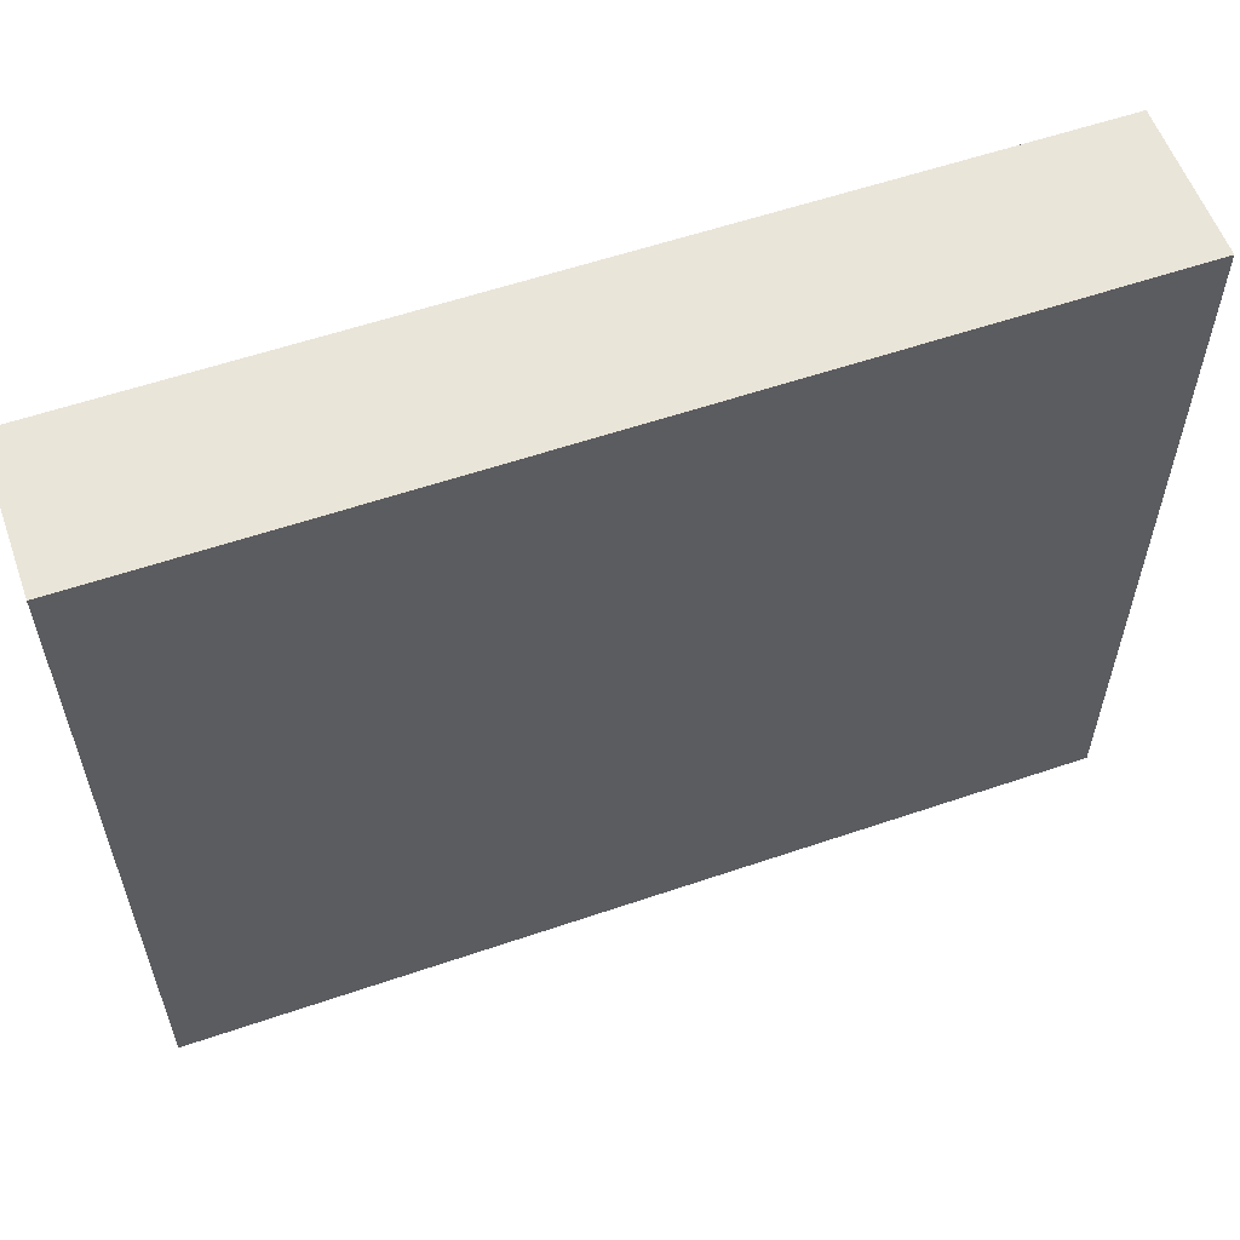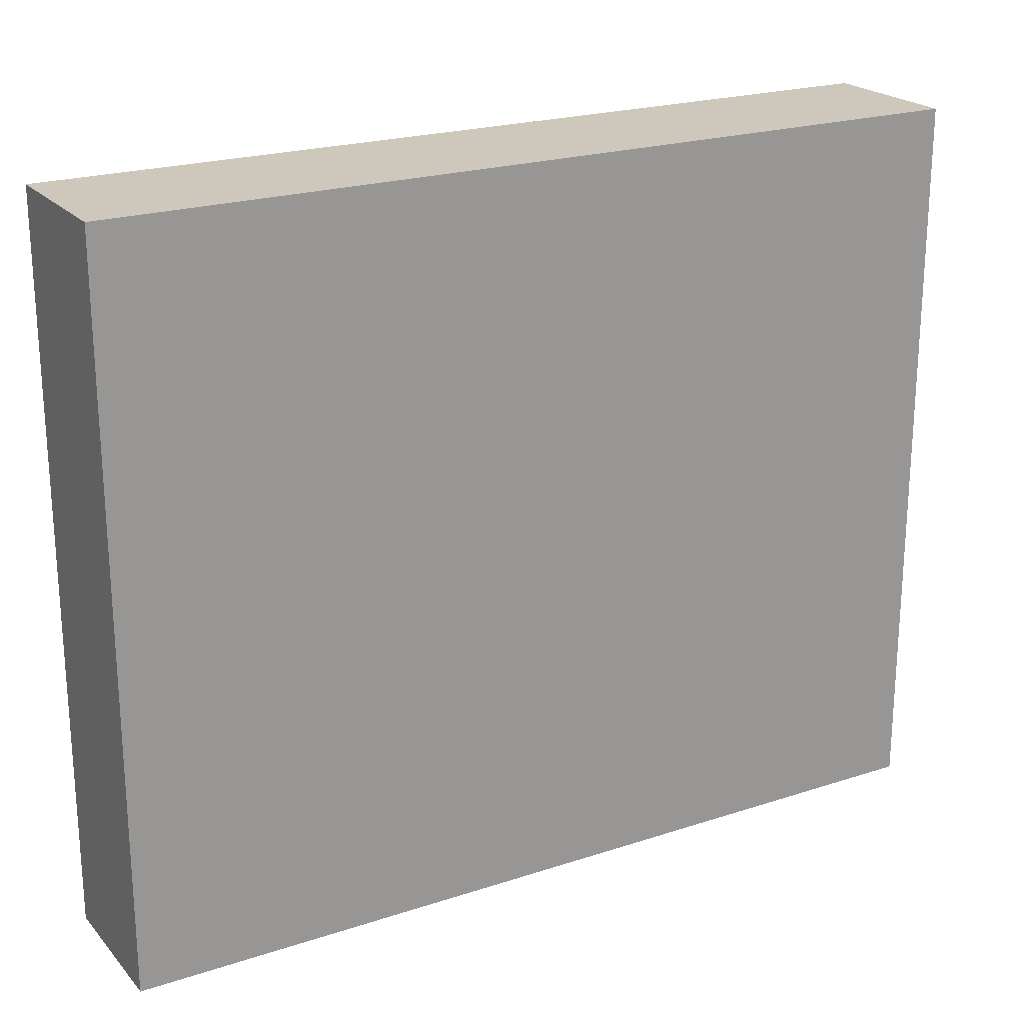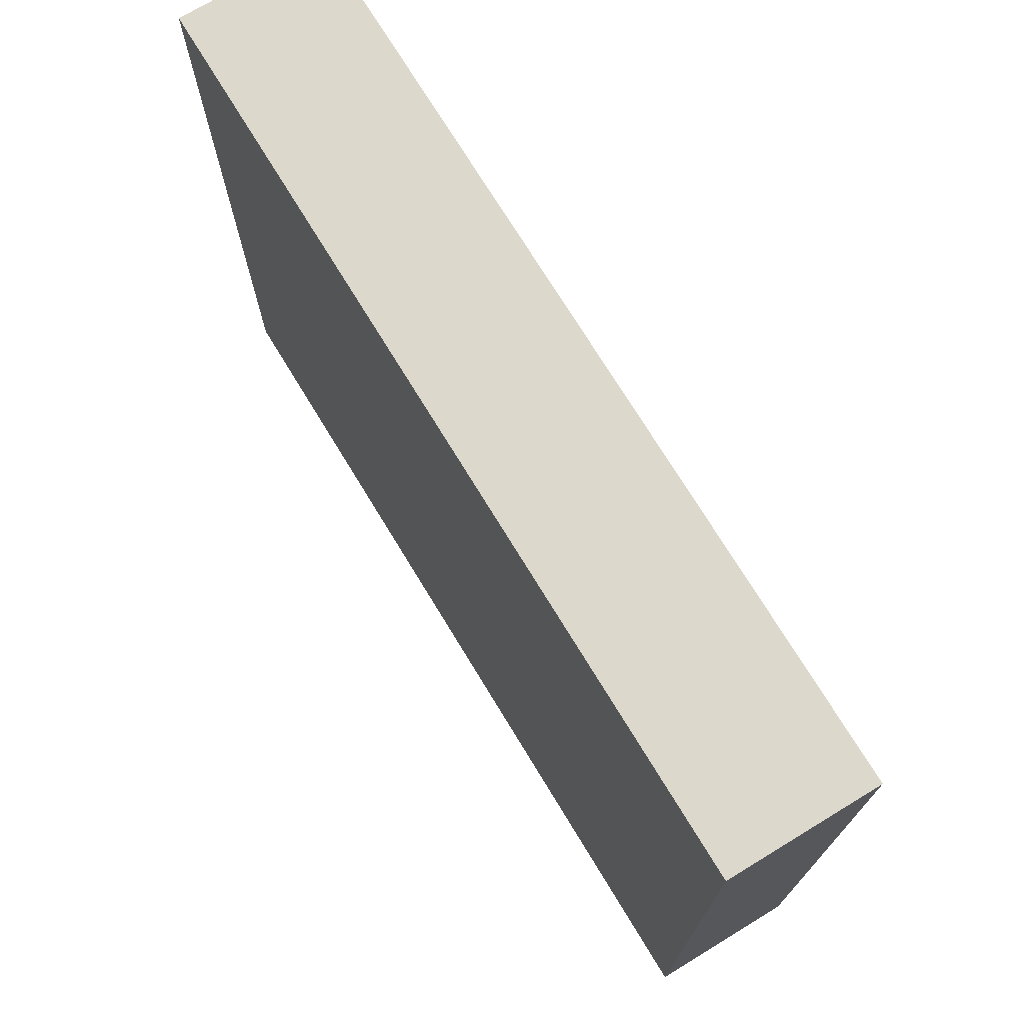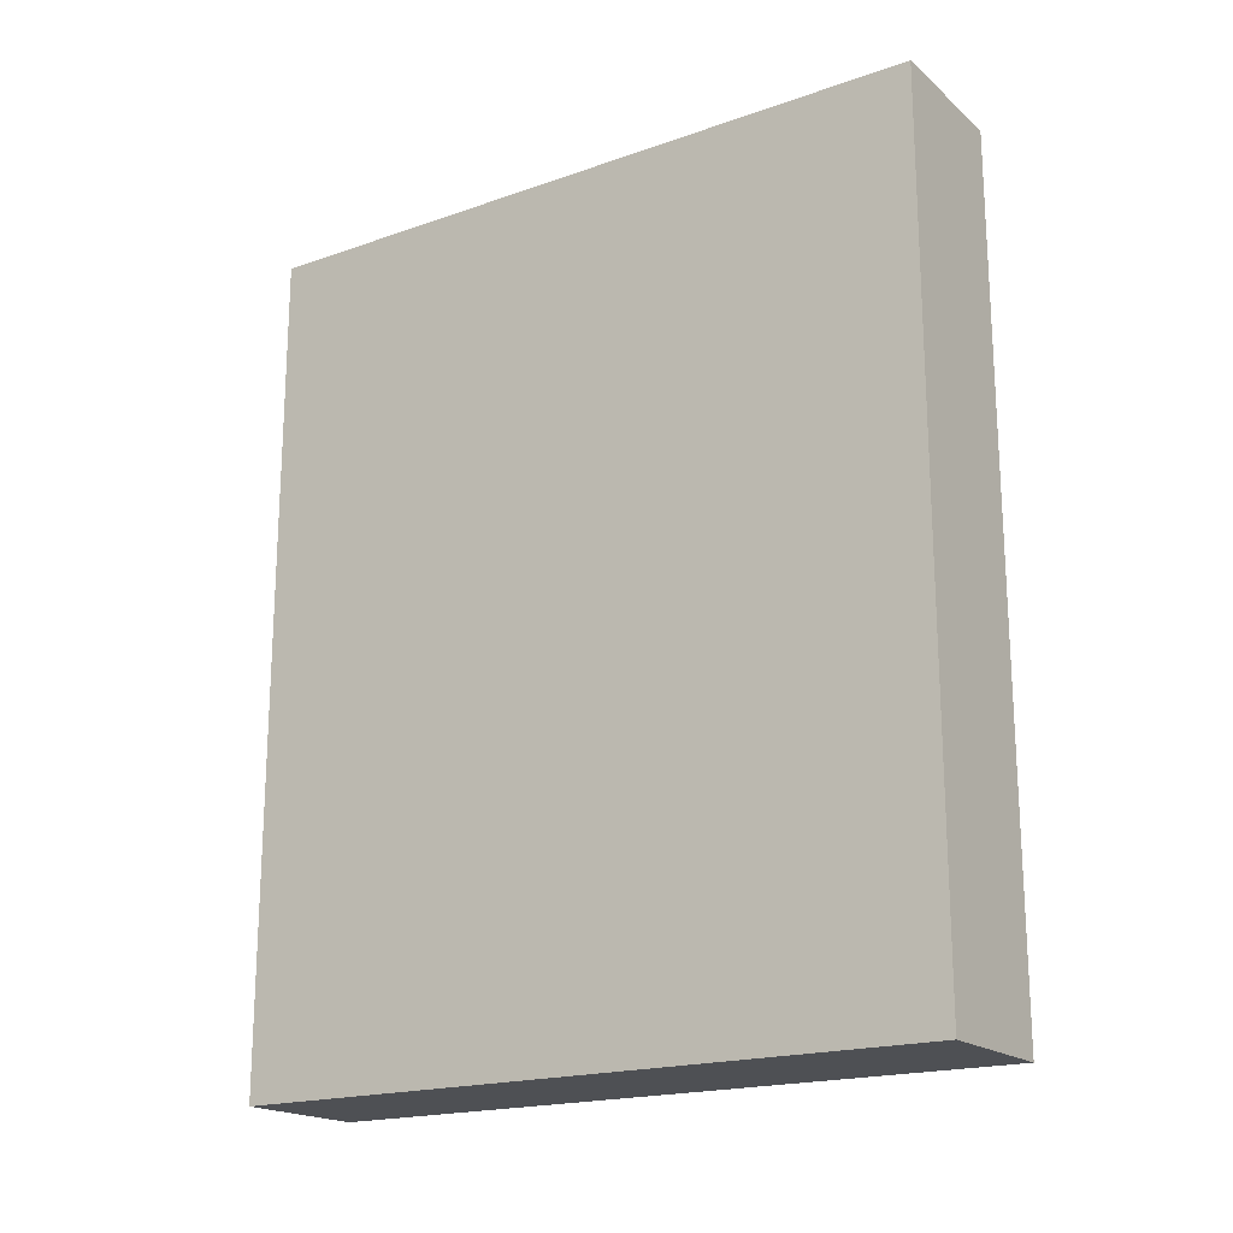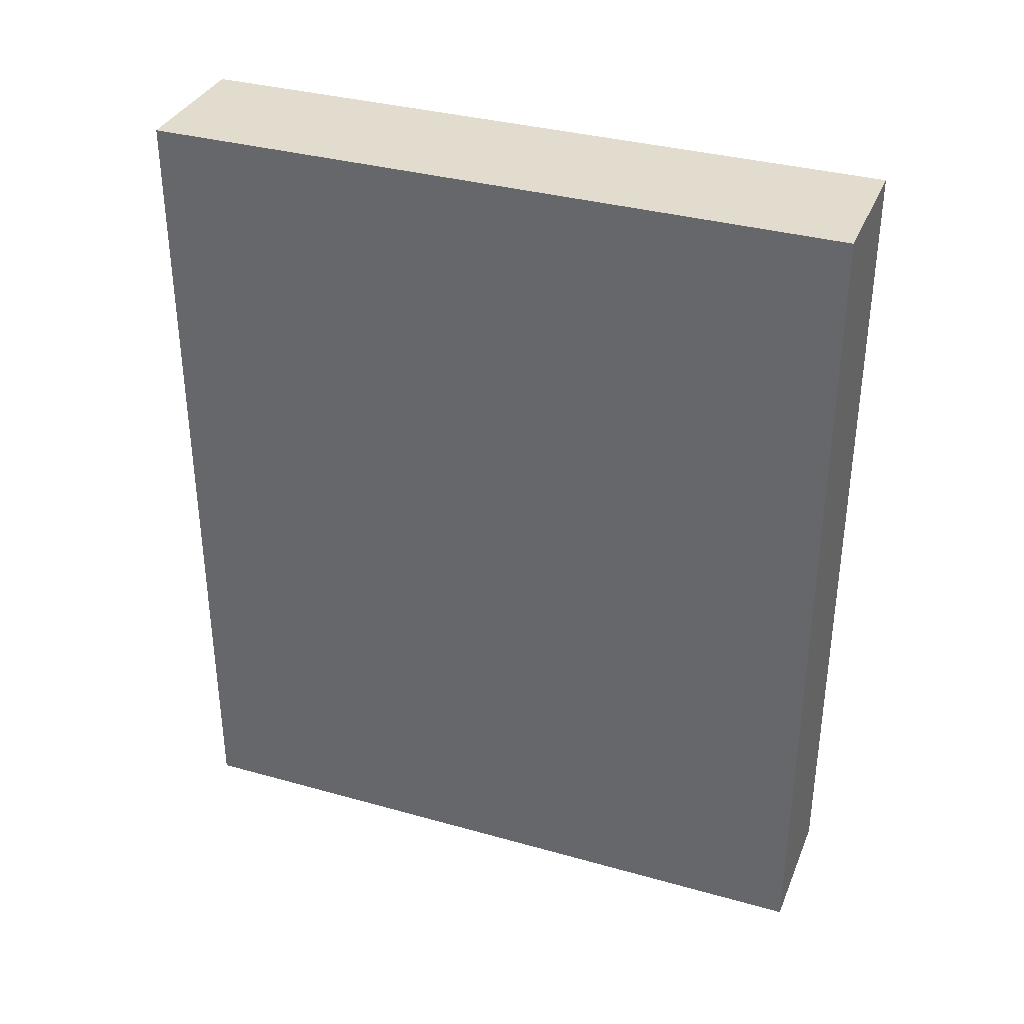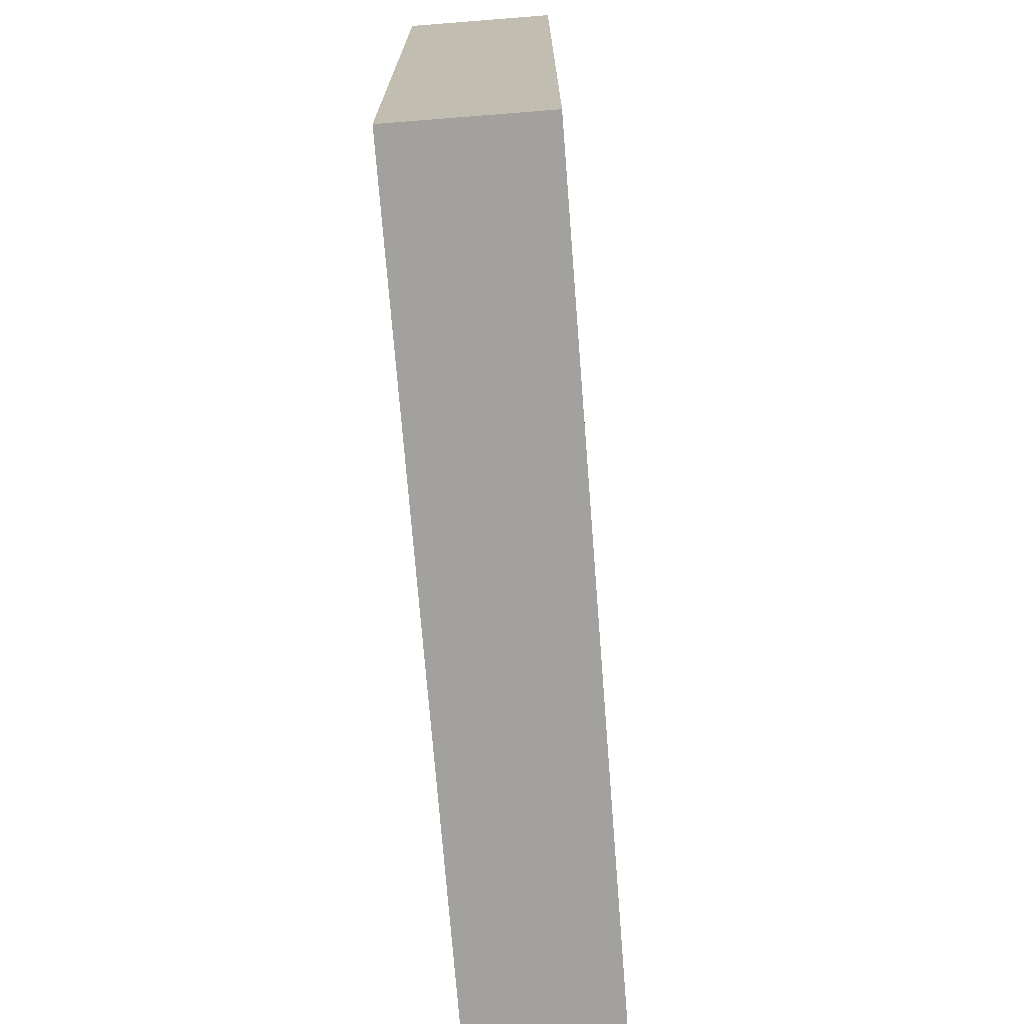
<metadata>
{"format":"obj","ext":"obj","renderer":"f3d","projection":"perspective","resolution":1024,"background":"white","views":[{"elev":57.8,"azim":70.5,"up":"+Y"},{"elev":22.0,"azim":60.2,"up":"+Y"},{"elev":72.7,"azim":148.7,"up":"+Y"},{"elev":-19.0,"azim":-56.5,"up":"+Z"},{"elev":34.7,"azim":-69.4,"up":"+Z"},{"elev":-72.1,"azim":-175.5,"up":"+Y"}]}
</metadata>
<code>
o Cube
v 0.5 5 -3
v 0.5 0 -3
v 0.5 5 3
v 0.5 0 3
v -0.5 5 -3
v -0.5 0 -3
v -0.5 5 3
v -0.5 0 3
f 5 3 1
f 3 8 4
f 7 6 8
f 2 8 6
f 1 4 2
f 5 2 6
f 5 7 3
f 3 7 8
f 7 5 6
f 2 4 8
f 1 3 4
f 5 1 2

</code>
